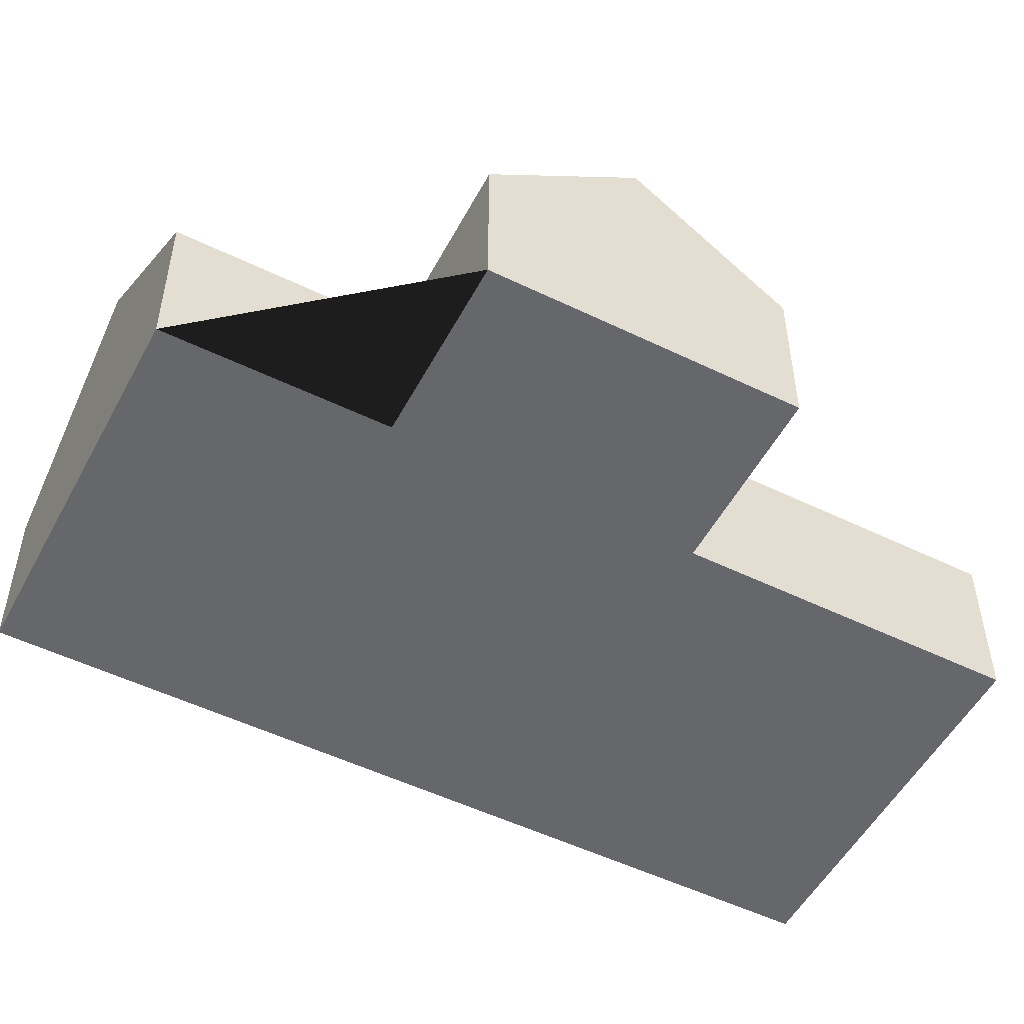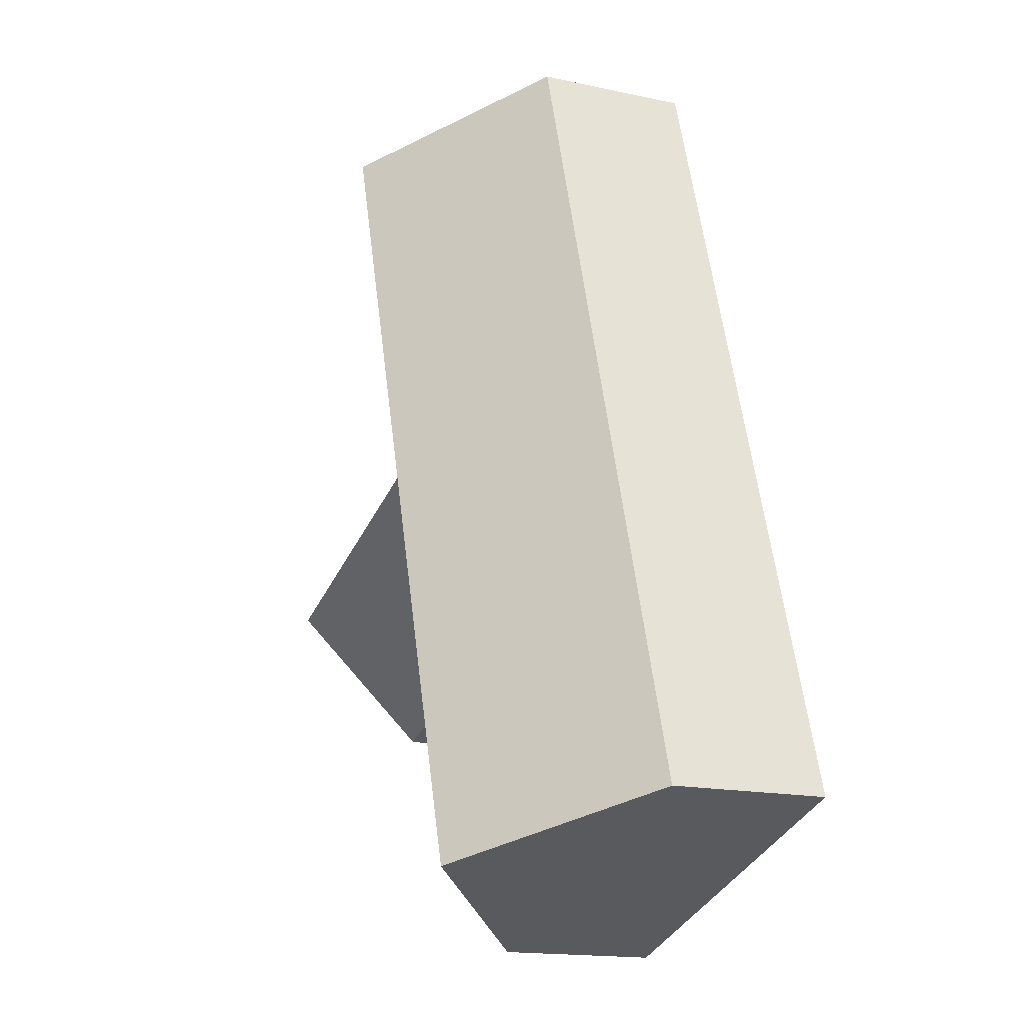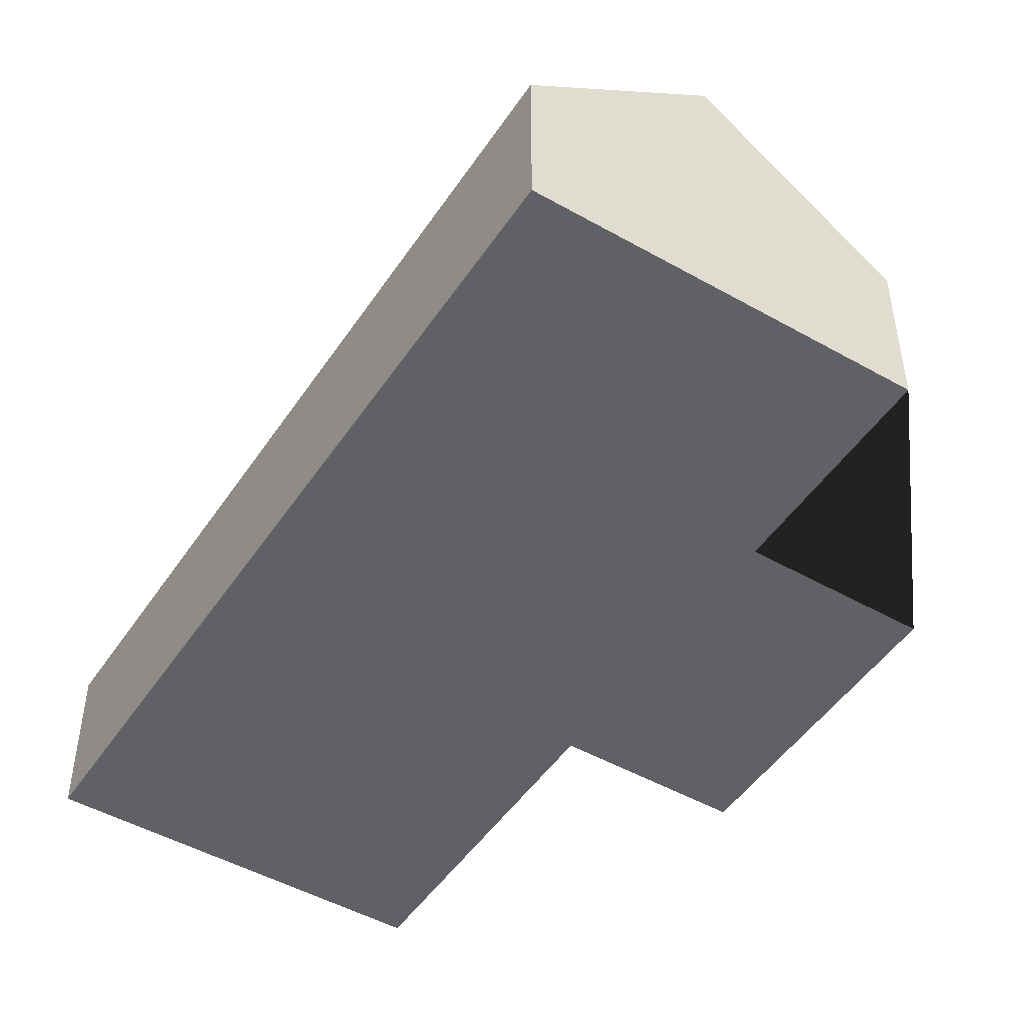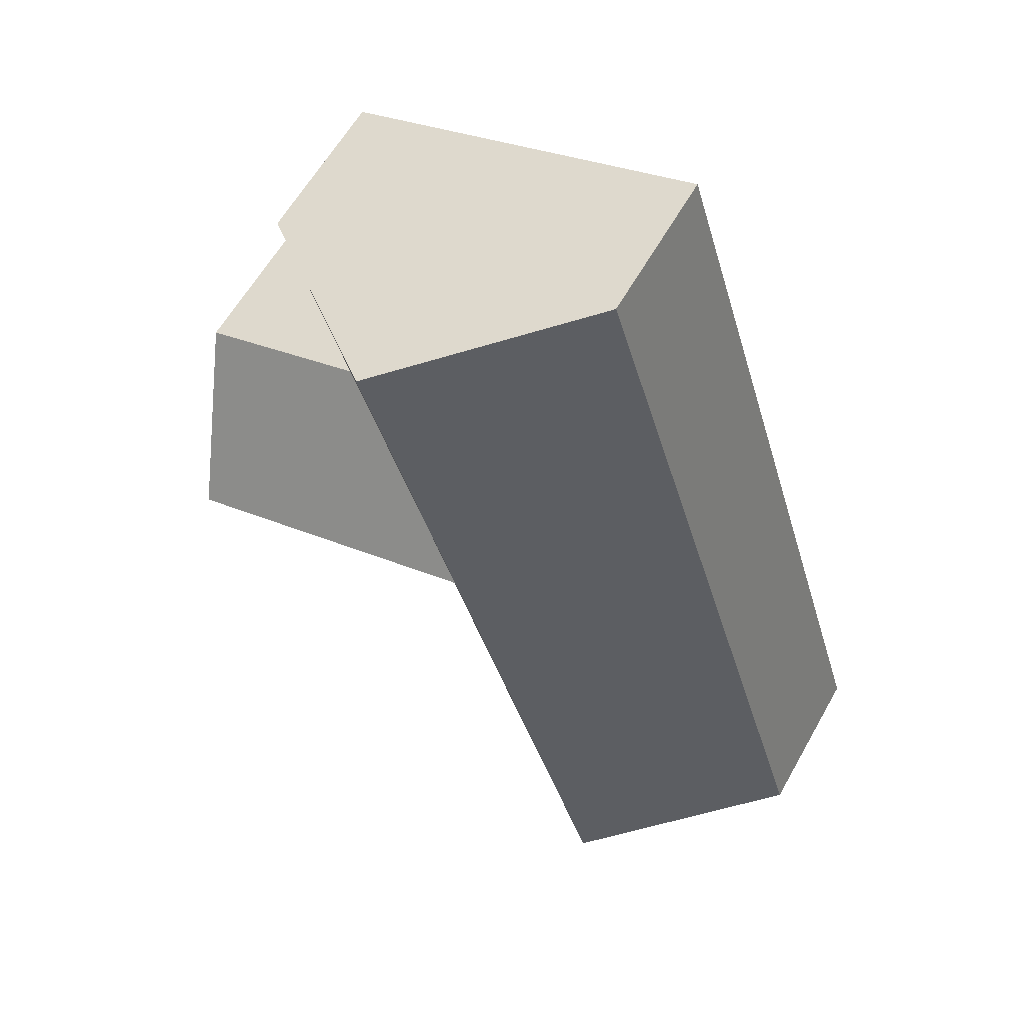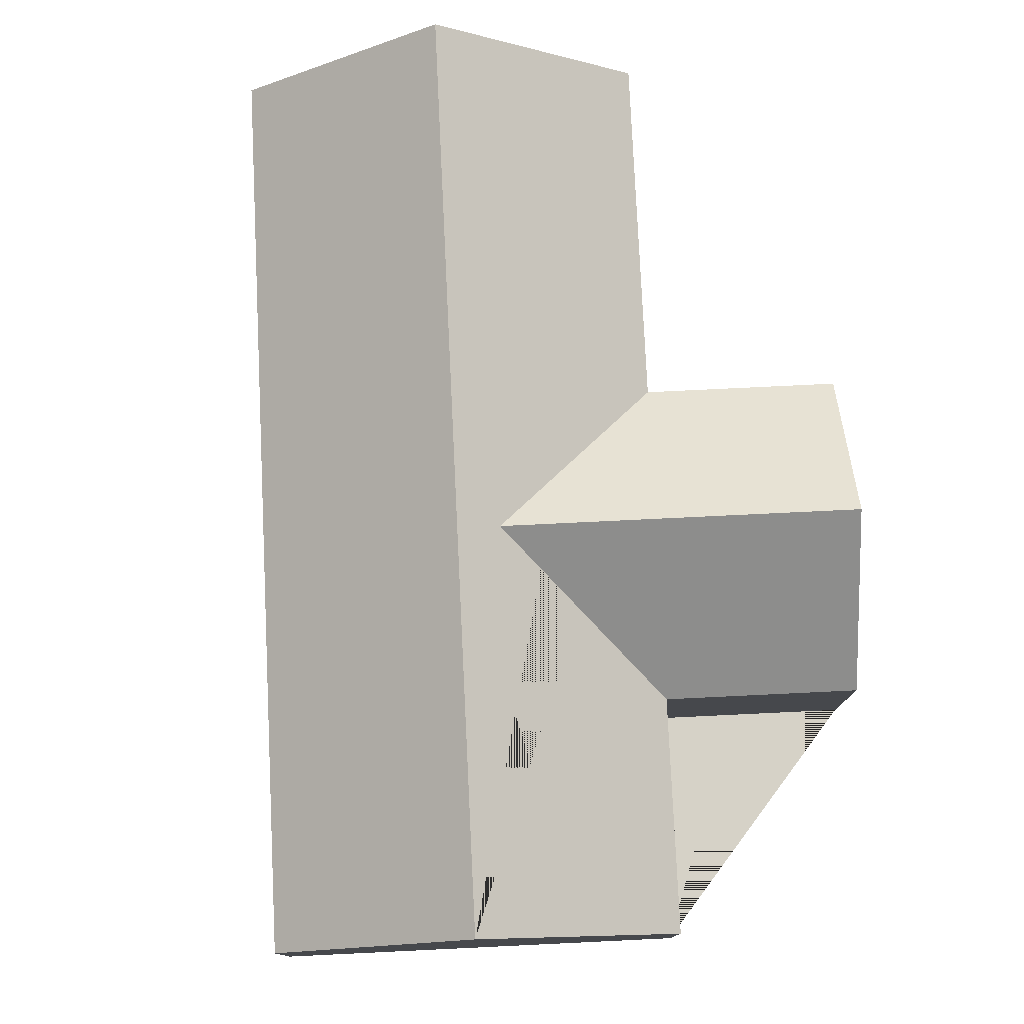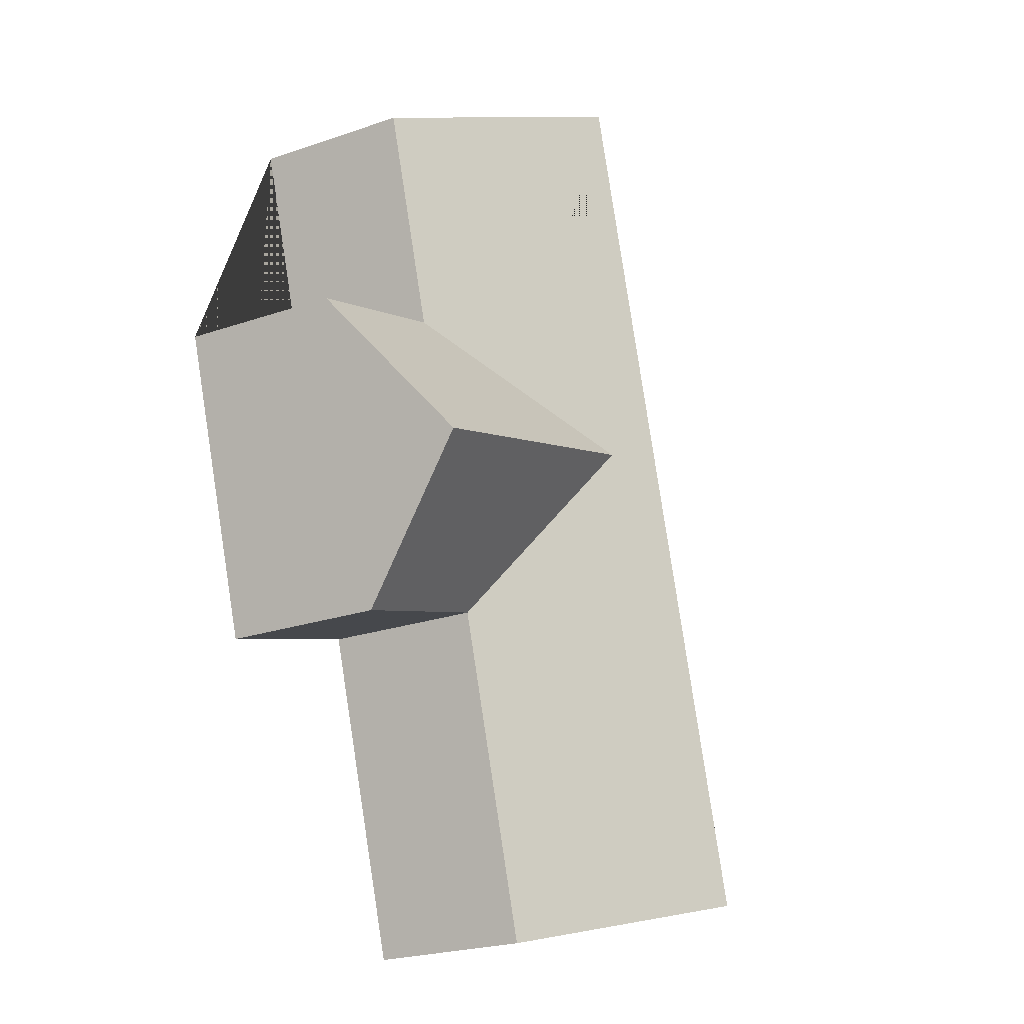
<metadata>
{"format":"obj","ext":"obj","renderer":"f3d","projection":"perspective","resolution":1024,"background":"white","views":[{"elev":-52.1,"azim":79.8,"up":"+Y"},{"elev":-16.6,"azim":-113.7,"up":"+Z"},{"elev":-48.4,"azim":-14.9,"up":"+Y"},{"elev":60.7,"azim":-150.6,"up":"+Z"},{"elev":78.5,"azim":14.7,"up":"+Y"},{"elev":-23.4,"azim":120.1,"up":"+Z"}]}
</metadata>
<code>
o BK39_500_015031_0095
v 313.6 75 -75.75
v 226.7 145 -48.45
v 140 75 -21.25
v 365 75 -202.6
v 281.9 75 -176.5
v 343 130.6 -272.4
v 191 130.6 -224.6
v 321.6 75 -340.7
v 238.6 75 -314.6
v 104.3 144.9 -438.5
v 191.1 75 -465.8
v 17.85 75 -411.4
v 313.6 0 -75.75
v 140 0 -21.25
v 17.85 0 -411.4
v 191.1 0 -465.8
v 238.6 0 -314.6
v 321.6 0 -340.7
v 365 0 -202.6
v 281.9 0 -176.5
f 7 6 4 5
f 9 8 6 7
f 2 1 5 7 9 11 10
f 2 10 12 3
f 1 2 3
f 12 10 11
f 8 6 4
f 13 14 15 16 17 18 19 20
f 1 13 14 3
f 3 14 15 12
f 12 15 16 11
f 11 16 17 9
f 9 17 18 8
f 8 18 19 4
f 4 19 20 5
f 5 20 13 1

</code>
